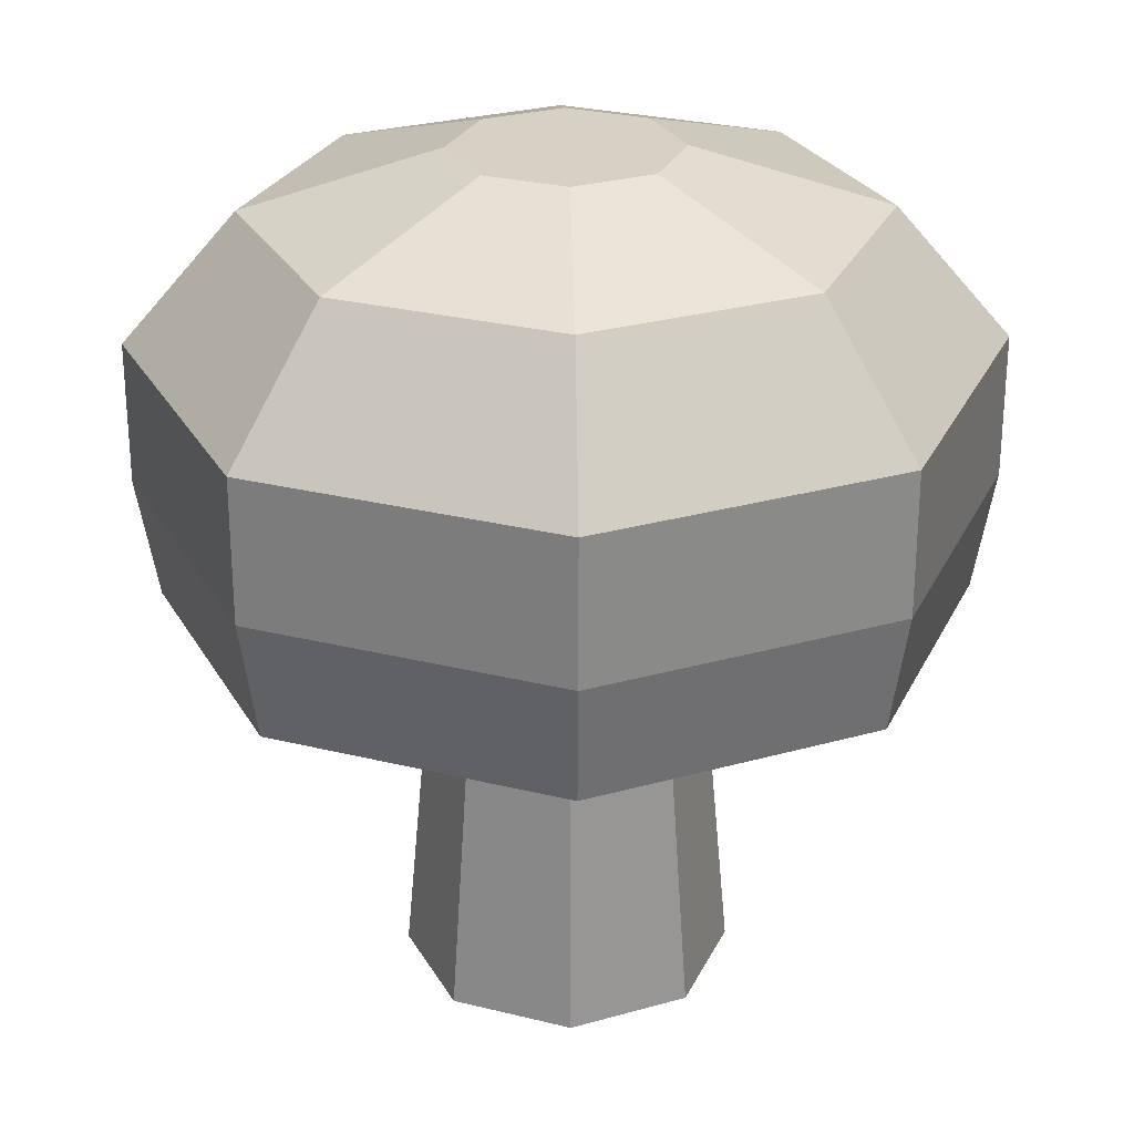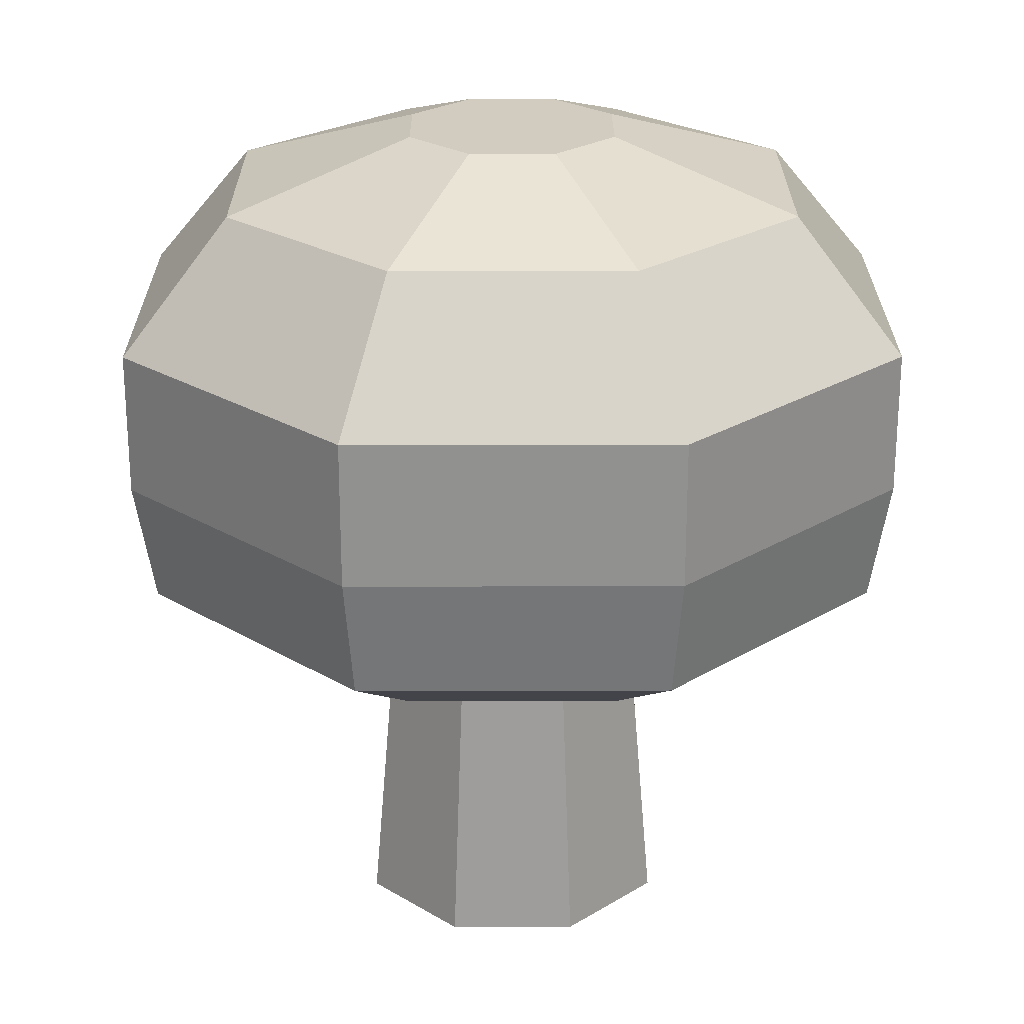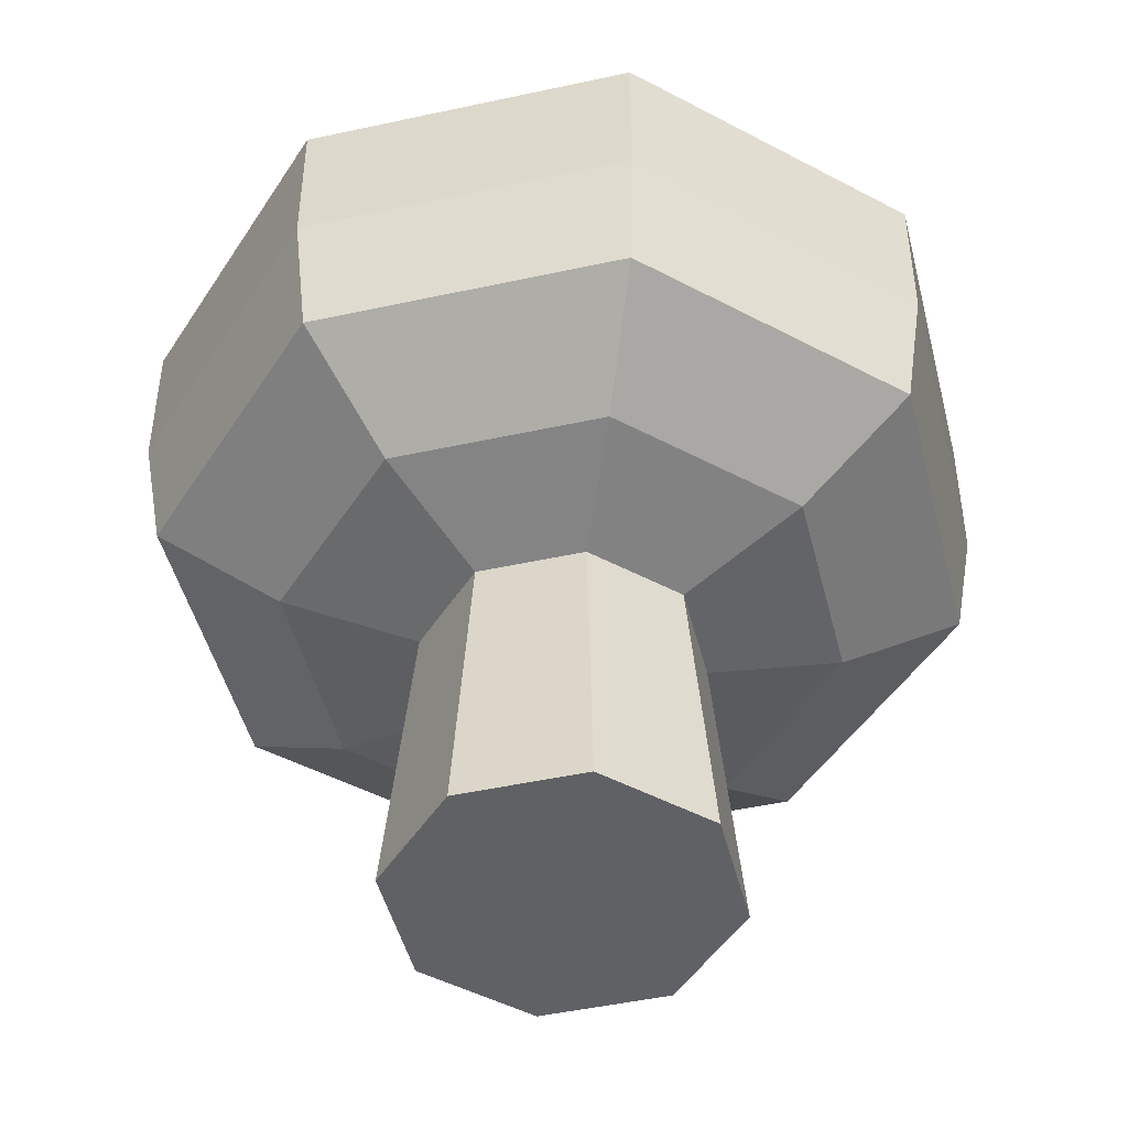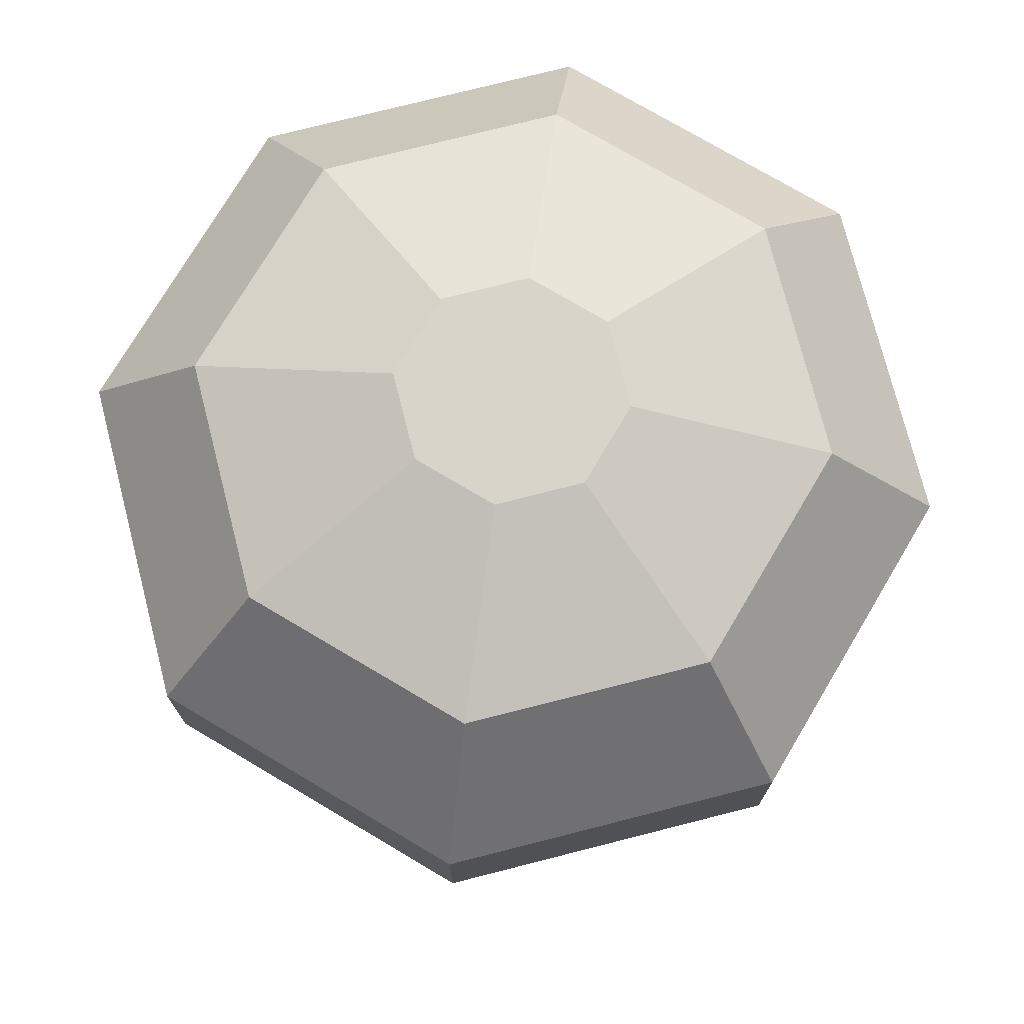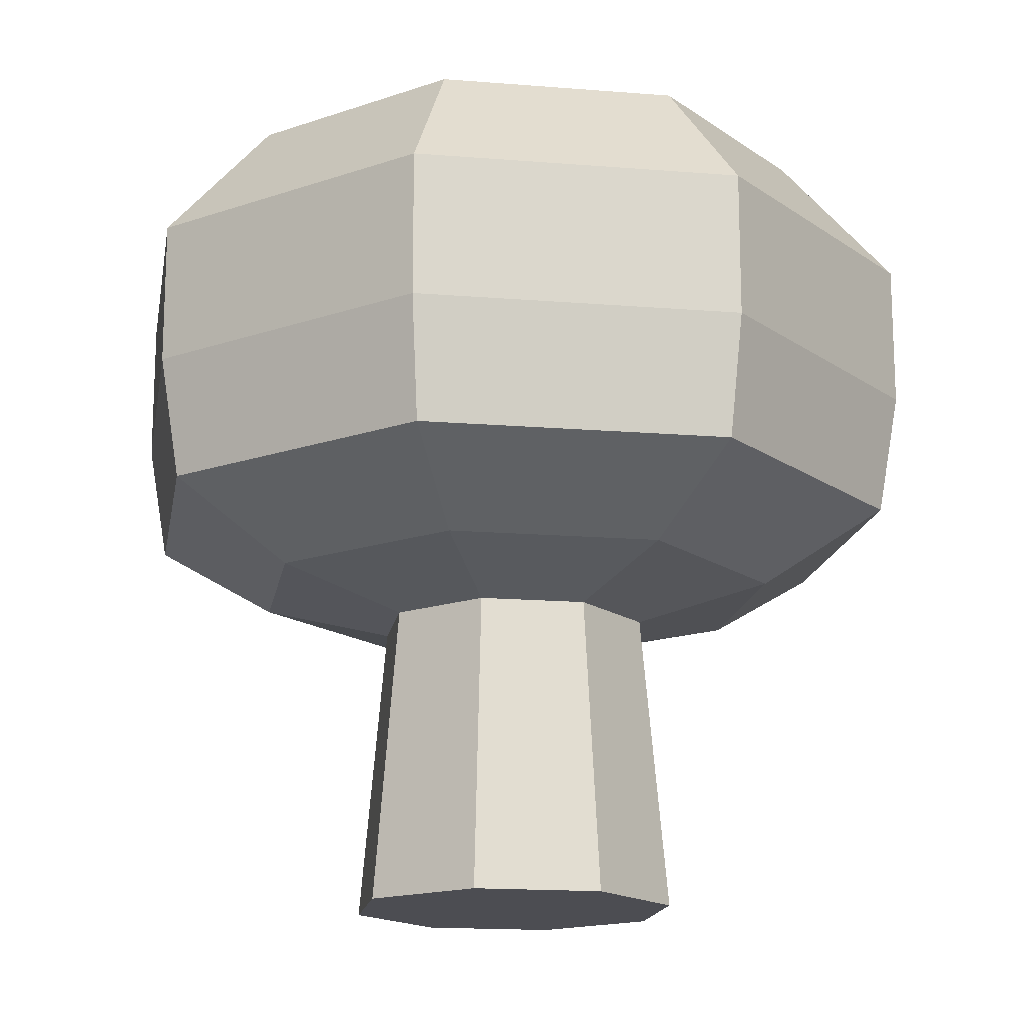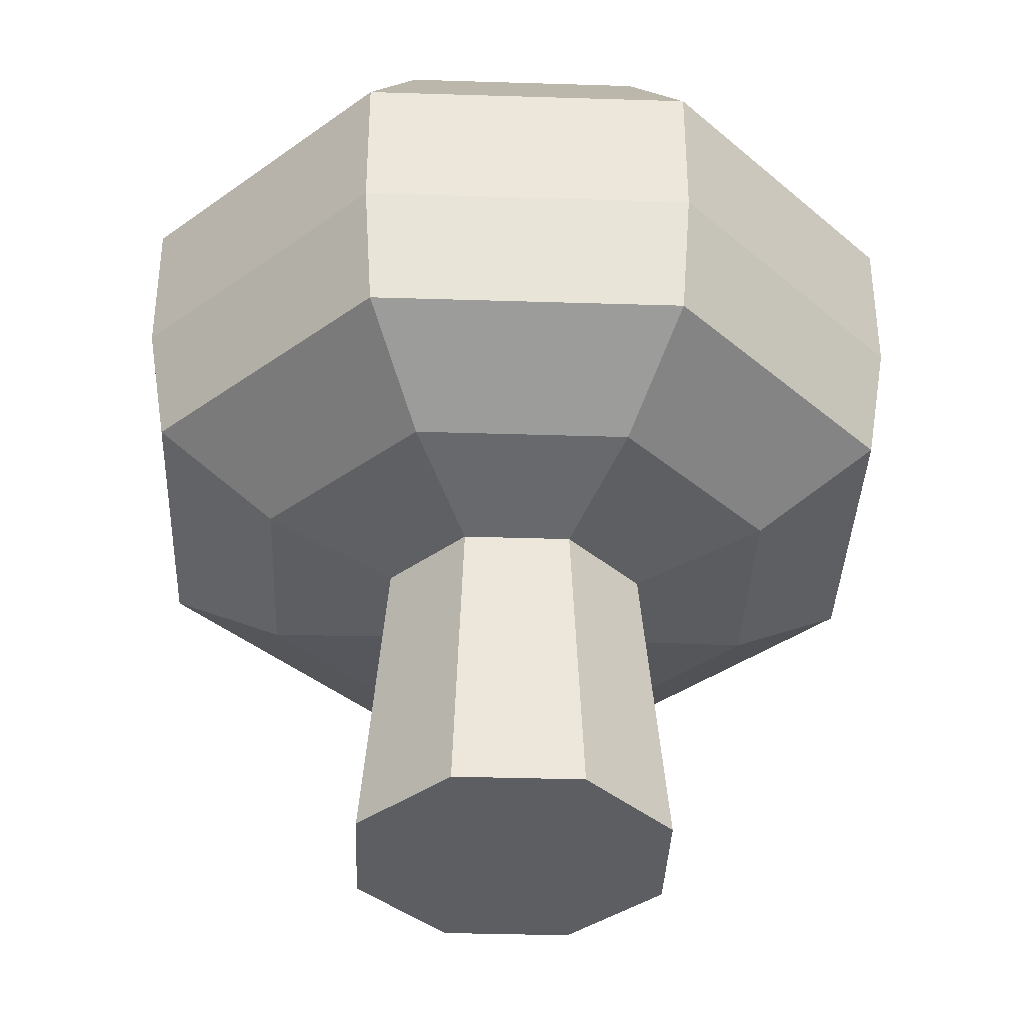
<metadata>
{"format":"obj","ext":"obj","renderer":"f3d","projection":"perspective","resolution":1024,"background":"white","views":[{"elev":27.0,"azim":43.7,"up":"+Y"},{"elev":24.1,"azim":-22.7,"up":"+Y"},{"elev":-47.1,"azim":126.4,"up":"+Y"},{"elev":74.8,"azim":-36.8,"up":"+Y"},{"elev":-16.3,"azim":-167.0,"up":"+Y"},{"elev":-37.4,"azim":-69.8,"up":"+Y"}]}
</metadata>
<code>
o Cylinder
v -0 -0.02017 -0.006846
v -0 -0.007761 -0.005724
v 0.004841 -0.02017 -0.004841
v 0.004047 -0.007761 -0.004047
v 0.006846 -0.02017 0
v 0.005724 -0.007761 0
v 0.004841 -0.02017 0.004841
v 0.004047 -0.007761 0.004047
v -0 -0.02017 0.006846
v -0 -0.007761 0.005724
v -0.004841 -0.02017 0.004841
v -0.004047 -0.007761 0.004047
v -0.006846 -0.02017 -0
v -0.005724 -0.007761 -0
v -0.004841 -0.02017 -0.004841
v -0.004047 -0.007761 -0.004047
v 0.007987 -0.006349 -0.007987
v 0 -0.006349 -0.01129
v 0.01129 -0.006349 0
v 0.007987 -0.006349 0.007987
v -0 -0.006349 0.01129
v -0.007987 -0.006349 0.007987
v -0.01129 -0.006349 -0
v -0.007987 -0.006349 -0.007987
v 0.01161 -0.003344 -0.01161
v 0 -0.003344 -0.01641
v 0.01641 -0.003344 0
v 0.01161 -0.003344 0.01161
v -0 -0.003344 0.01641
v -0.01161 -0.003344 0.01161
v -0.01641 -0.003344 -0
v -0.01161 -0.003344 -0.01161
v 0.01222 0.001635 -0.01222
v 0 0.001635 -0.01728
v 0.01728 0.001635 0
v 0.01222 0.001635 0.01222
v -0 0.001635 0.01728
v -0.01222 0.001635 0.01222
v -0.01728 0.001635 -0
v -0.01222 0.001635 -0.01222
v 0.01222 0.007556 -0.01222
v 0 0.007556 -0.01728
v 0.01728 0.007556 0
v 0.01222 0.007556 0.01222
v -0 0.007556 0.01728
v -0.01222 0.007556 0.01222
v -0.01728 0.007556 -0
v -0.01222 0.007556 -0.01222
v 0.008917 0.01298 -0.008917
v 0 0.01298 -0.01261
v 0.01261 0.01298 0
v 0.008917 0.01298 0.008917
v -0 0.01298 0.01261
v -0.008917 0.01298 0.008917
v -0.01261 0.01298 -0
v -0.008917 0.01298 -0.008917
v 0.003252 0.01545 -0.003252
v 0 0.01545 -0.004599
v 0.004599 0.01545 0
v 0.003252 0.01545 0.003252
v -0 0.01545 0.004599
v -0.003252 0.01545 0.003252
v -0.004599 0.01545 -0
v -0.003252 0.01545 -0.003252
f 1 2 4 3
f 3 4 6 5
f 5 6 8 7
f 7 8 10 9
f 9 10 12 11
f 11 12 14 13
f 10 8 20 21
f 13 14 16 15
f 15 16 2 1
f 1 3 5 7 9 11 13 15
f 18 24 32 26
f 16 14 23 24
f 6 4 17 19
f 12 10 21 22
f 2 16 24 18
f 4 2 18 17
f 8 6 19 20
f 14 12 22 23
f 30 29 37 38
f 23 22 30 31
f 21 20 28 29
f 19 17 25 27
f 24 23 31 32
f 22 21 29 30
f 20 19 27 28
f 17 18 26 25
f 40 39 47 48
f 28 27 35 36
f 25 26 34 33
f 26 32 40 34
f 31 30 38 39
f 29 28 36 37
f 27 25 33 35
f 32 31 39 40
f 47 46 54 55
f 38 37 45 46
f 36 35 43 44
f 33 34 42 41
f 34 40 48 42
f 39 38 46 47
f 37 36 44 45
f 35 33 41 43
f 49 50 58 57
f 45 44 52 53
f 43 41 49 51
f 48 47 55 56
f 46 45 53 54
f 44 43 51 52
f 41 42 50 49
f 42 48 56 50
f 57 58 64 63 62 61 60 59
f 50 56 64 58
f 55 54 62 63
f 53 52 60 61
f 51 49 57 59
f 56 55 63 64
f 54 53 61 62
f 52 51 59 60

</code>
